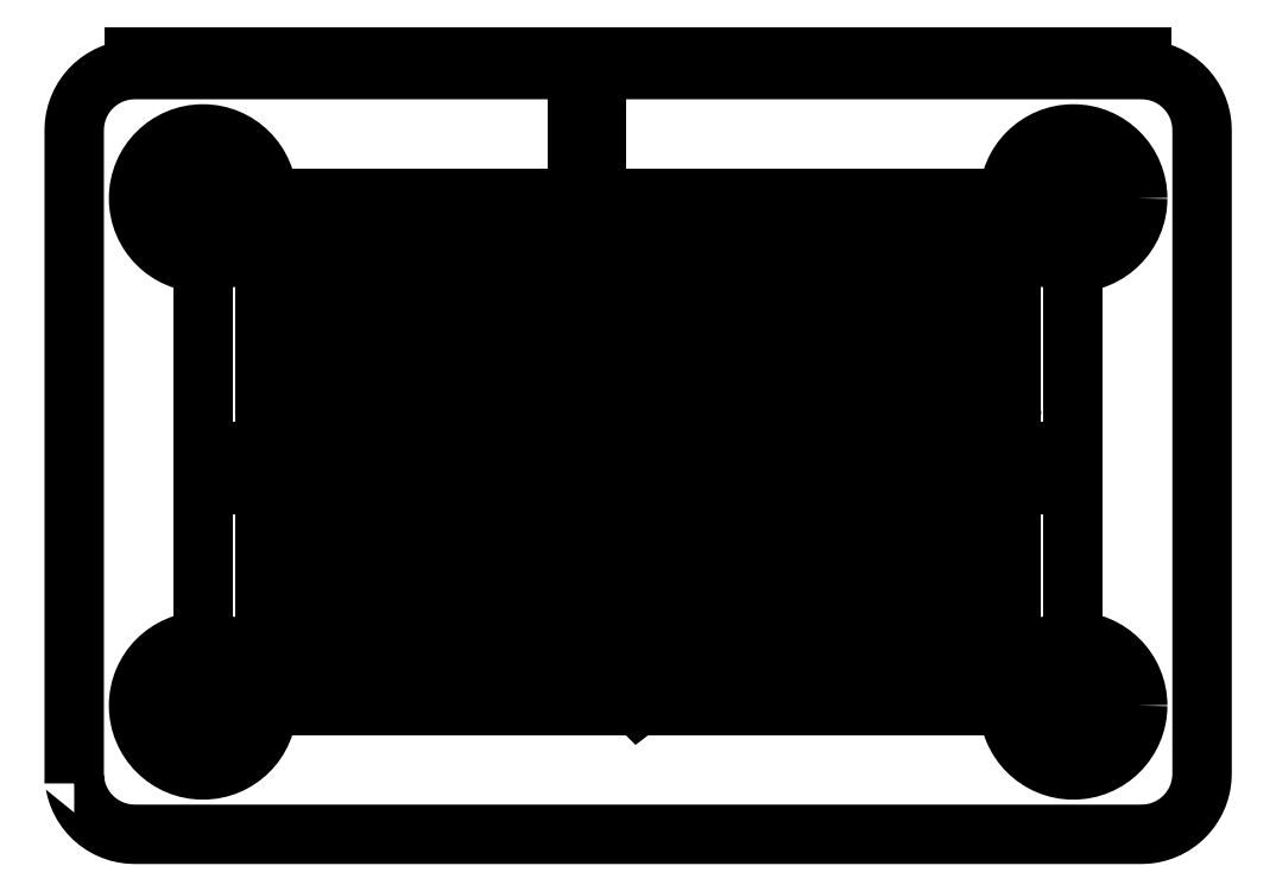
<metadata>
{"format":"dxf","ext":"dxf","renderer":"ezdxf+matplotlib","layout":"modelspace","background":"white","min_lineweight":24,"dpi":150}
</metadata>
<code>
0
SECTION
2
ENTITIES
0
LWPOLYLINE
8
0
90
71
70
1
43
0
10
-43.4
20
-53.75
10
-43.4
20
-3
10
-43.38
20
-2.566
10
-43.32
20
-2.136
10
-43.22
20
-1.714
10
-43.08
20
-1.302
10
-42.91
20
-0.905
10
-42.7
20
-0.5258
10
-42.45
20
-0.1676
10
-42.17
20
0.1664
10
-41.87
20
0.4733
10
-41.53
20
0.7507
10
-41.17
20
0.996
10
-40.79
20
1.207
10
-40.4
20
1.383
10
-39.99
20
1.521
10
-39.56
20
1.62
10
-39.13
20
1.68
10
-38.7
20
1.7
10
39.5
20
1.7
10
39.93
20
1.68
10
40.36
20
1.62
10
40.79
20
1.521
10
41.2
20
1.383
10
41.59
20
1.207
10
41.97
20
0.996
10
42.33
20
0.7507
10
42.67
20
0.4733
10
42.97
20
0.1664
10
43.25
20
-0.1676
10
43.5
20
-0.5258
10
43.71
20
-0.905
10
43.88
20
-1.302
10
44.02
20
-1.714
10
44.12
20
-2.136
10
44.18
20
-2.566
10
44.2
20
-3
10
44.2
20
-53
10
44.18
20
-53.43
10
44.12
20
-53.86
10
44.02
20
-54.29
10
43.88
20
-54.7
10
43.71
20
-55.09
10
43.5
20
-55.47
10
43.25
20
-55.83
10
42.97
20
-56.17
10
42.67
20
-56.47
10
42.33
20
-56.75
10
41.97
20
-57
10
41.59
20
-57.21
10
41.2
20
-57.38
10
40.79
20
-57.52
10
40.36
20
-57.62
10
39.93
20
-57.68
10
39.5
20
-57.7
10
-38.7
20
-57.7
10
-39.14
20
-57.68
10
-39.58
20
-57.62
10
-40.01
20
-57.51
10
-40.43
20
-57.37
10
-40.83
20
-57.19
10
-41.21
20
-56.97
10
-41.58
20
-56.72
10
-41.91
20
-56.43
10
-42.22
20
-56.11
10
-42.5
20
-55.77
10
-42.74
20
-55.4
10
-42.95
20
-55.01
10
-43.12
20
-54.6
10
-43.25
20
-54.18
10
-43.34
20
-53.75
0
CIRCLE
8
0
10
-33.4
20
-8.3
30
0
40
3
210
0
220
0
230
1
0
CIRCLE
8
0
10
34.2
20
-8.3
30
0
40
3
210
0
220
0
230
1
0
CIRCLE
8
0
10
34.2
20
-47.7
30
0
40
3
210
0
220
0
230
1
0
CIRCLE
8
0
10
-33.4
20
-47.7
30
0
40
3
210
0
220
0
230
1
0
CIRCLE
8
0
10
-33.4
20
-8.3
30
0
40
5
210
0
220
0
230
1
0
CIRCLE
8
0
10
34.2
20
-8.3
30
0
40
5
210
0
220
0
230
1
0
CIRCLE
8
0
10
34.2
20
-47.7
30
0
40
5
210
0
220
0
230
1
0
CIRCLE
8
0
10
-33.4
20
-47.7
30
0
40
5
210
0
220
0
230
1
0
LINE
8
0
10
39.5
20
2.7
30
0
11
-38.7
21
2.7
31
0
0
LWPOLYLINE
8
0
90
4
70
1
43
0
10
-4.35
20
-20.3
10
-2.85
20
-20.3
10
-2.85
20
-2.3
10
-4.35
20
-2.3
0
LINE
8
0
10
-33.4
20
-8.3
30
0
11
34.2
21
-8.3
31
0
0
LINE
8
0
10
34.2
20
-8.3
30
0
11
34.2
21
-47.7
31
0
0
LINE
8
0
10
34.2
20
-47.7
30
0
11
-33.4
21
-47.7
31
0
0
LINE
8
0
10
-33.4
20
-47.7
30
0
11
-33.4
21
-8.3
31
0
0
LINE
8
0
10
-33.4
20
-28
30
0
11
34.2
21
-28
31
0
0
LINE
8
0
10
-33.4
20
-30.5
30
0
11
34.2
21
-30.5
31
0
0
LINE
8
0
10
0.4
20
-47.7
30
0
11
0.4
21
-8.3
31
0
0
LWPOLYLINE
8
0
90
8
70
1
43
0
10
1.4
20
-46.7
10
1.4
20
-31.5
42
0.4142
10
0.4
20
-30.5
10
-0.6
20
-31.5
42
-0.4142
10
-0.6
20
-46.7
10
0.4
20
-47.7
42
-0.4142
10
0.4
20
-47.7
10
0.4
20
-47.7
42
0.4142
0
ARC
8
0
10
-27.6
20
-46.7
30
0
40
1
210
0
220
0
230
1
50
-90
51
0
0
LINE
8
0
10
-27.6
20
-47.7
30
0
11
-27.6
21
-47.7
31
0
0
ARC
8
0
10
-27.6
20
-46.7
30
0
40
1
210
0
220
0
230
1
50
180
51
270
0
LINE
8
0
10
-28.6
20
-46.7
30
0
11
-28.6
21
-31.5
31
0
0
ARC
8
0
10
-27.6
20
-31.5
30
0
40
1
210
0
220
0
230
1
50
90
51
180
0
LINE
8
0
10
-27.6
20
-30.5
30
0
11
-27.6
21
-30.5
31
0
0
ARC
8
0
10
-27.6
20
-31.5
30
0
40
1
210
0
220
-0
230
1
50
0
51
90
0
LINE
8
0
10
-26.6
20
-31.5
30
0
11
-26.6
21
-46.7
31
0
0
ARC
8
0
10
-23.6
20
-46.7
30
0
40
1
210
0
220
0
230
1
50
-90
51
0
0
LINE
8
0
10
-23.6
20
-47.7
30
0
11
-23.6
21
-47.7
31
0
0
ARC
8
0
10
-23.6
20
-46.7
30
0
40
1
210
0
220
0
230
1
50
180
51
270
0
LINE
8
0
10
-24.6
20
-46.7
30
0
11
-24.6
21
-31.5
31
0
0
ARC
8
0
10
-23.6
20
-31.5
30
0
40
1
210
0
220
0
230
1
50
90
51
180
0
LINE
8
0
10
-23.6
20
-30.5
30
0
11
-23.6
21
-30.5
31
0
0
ARC
8
0
10
-23.6
20
-31.5
30
0
40
1
210
0
220
-0
230
1
50
0
51
90
0
LINE
8
0
10
-22.6
20
-31.5
30
0
11
-22.6
21
-46.7
31
0
0
ARC
8
0
10
-19.6
20
-46.7
30
0
40
1
210
0
220
0
230
1
50
-90
51
0
0
LINE
8
0
10
-19.6
20
-47.7
30
0
11
-19.6
21
-47.7
31
0
0
ARC
8
0
10
-19.6
20
-46.7
30
0
40
1
210
0
220
0
230
1
50
180
51
270
0
LINE
8
0
10
-20.6
20
-46.7
30
0
11
-20.6
21
-31.5
31
0
0
ARC
8
0
10
-19.6
20
-31.5
30
0
40
1
210
0
220
0
230
1
50
90
51
180
0
LINE
8
0
10
-19.6
20
-30.5
30
0
11
-19.6
21
-30.5
31
0
0
ARC
8
0
10
-19.6
20
-31.5
30
0
40
1
210
0
220
-0
230
1
50
0
51
90
0
LINE
8
0
10
-18.6
20
-31.5
30
0
11
-18.6
21
-46.7
31
0
0
ARC
8
0
10
-15.6
20
-46.7
30
0
40
1
210
0
220
0
230
1
50
-90
51
0
0
LINE
8
0
10
-15.6
20
-47.7
30
0
11
-15.6
21
-47.7
31
0
0
ARC
8
0
10
-15.6
20
-46.7
30
0
40
1
210
0
220
0
230
1
50
180
51
270
0
LINE
8
0
10
-16.6
20
-46.7
30
0
11
-16.6
21
-31.5
31
0
0
ARC
8
0
10
-15.6
20
-31.5
30
0
40
1
210
0
220
0
230
1
50
90
51
180
0
LINE
8
0
10
-15.6
20
-30.5
30
0
11
-15.6
21
-30.5
31
0
0
ARC
8
0
10
-15.6
20
-31.5
30
0
40
1
210
0
220
-0
230
1
50
0
51
90
0
LINE
8
0
10
-14.6
20
-31.5
30
0
11
-14.6
21
-46.7
31
0
0
ARC
8
0
10
-11.6
20
-46.7
30
0
40
1
210
0
220
0
230
1
50
-90
51
0
0
LINE
8
0
10
-11.6
20
-47.7
30
0
11
-11.6
21
-47.7
31
0
0
ARC
8
0
10
-11.6
20
-46.7
30
0
40
1
210
0
220
0
230
1
50
180
51
270
0
LINE
8
0
10
-12.6
20
-46.7
30
0
11
-12.6
21
-31.5
31
0
0
ARC
8
0
10
-11.6
20
-31.5
30
0
40
1
210
0
220
0
230
1
50
90
51
180
0
LINE
8
0
10
-11.6
20
-30.5
30
0
11
-11.6
21
-30.5
31
0
0
ARC
8
0
10
-11.6
20
-31.5
30
0
40
1
210
0
220
-0
230
1
50
0
51
90
0
LINE
8
0
10
-10.6
20
-31.5
30
0
11
-10.6
21
-46.7
31
0
0
ARC
8
0
10
-7.6
20
-46.7
30
0
40
1
210
0
220
0
230
1
50
-90
51
0
0
LINE
8
0
10
-7.6
20
-47.7
30
0
11
-7.6
21
-47.7
31
0
0
ARC
8
0
10
-7.6
20
-46.7
30
0
40
1
210
0
220
0
230
1
50
180
51
270
0
LINE
8
0
10
-8.6
20
-46.7
30
0
11
-8.6
21
-31.5
31
0
0
ARC
8
0
10
-7.6
20
-31.5
30
0
40
1
210
0
220
0
230
1
50
90
51
180
0
LINE
8
0
10
-7.6
20
-30.5
30
0
11
-7.6
21
-30.5
31
0
0
ARC
8
0
10
-7.6
20
-31.5
30
0
40
1
210
0
220
-0
230
1
50
0
51
90
0
LINE
8
0
10
-6.6
20
-31.5
30
0
11
-6.6
21
-46.7
31
0
0
ARC
8
0
10
-3.6
20
-46.7
30
0
40
1
210
0
220
0
230
1
50
-90
51
0
0
LINE
8
0
10
-3.6
20
-47.7
30
0
11
-3.6
21
-47.7
31
0
0
ARC
8
0
10
-3.6
20
-46.7
30
0
40
1
210
0
220
0
230
1
50
180
51
270
0
LINE
8
0
10
-4.6
20
-46.7
30
0
11
-4.6
21
-31.5
31
0
0
ARC
8
0
10
-3.6
20
-31.5
30
0
40
1
210
0
220
0
230
1
50
90
51
180
0
LINE
8
0
10
-3.6
20
-30.5
30
0
11
-3.6
21
-30.5
31
0
0
ARC
8
0
10
-3.6
20
-31.5
30
0
40
1
210
0
220
-0
230
1
50
0
51
90
0
LINE
8
0
10
-2.6
20
-31.5
30
0
11
-2.6
21
-46.7
31
0
0
ARC
8
0
10
4.4
20
-46.7
30
0
40
1
210
0
220
0
230
1
50
-90
51
0
0
LINE
8
0
10
4.4
20
-47.7
30
0
11
4.4
21
-47.7
31
0
0
ARC
8
0
10
4.4
20
-46.7
30
0
40
1
210
0
220
0
230
1
50
180
51
270
0
LINE
8
0
10
3.4
20
-46.7
30
0
11
3.4
21
-31.5
31
0
0
ARC
8
0
10
4.4
20
-31.5
30
0
40
1
210
0
220
0
230
1
50
90
51
180
0
LINE
8
0
10
4.4
20
-30.5
30
0
11
4.4
21
-30.5
31
0
0
ARC
8
0
10
4.4
20
-31.5
30
0
40
1
210
0
220
-0
230
1
50
0
51
90
0
LINE
8
0
10
5.4
20
-31.5
30
0
11
5.4
21
-46.7
31
0
0
ARC
8
0
10
8.4
20
-46.7
30
0
40
1
210
0
220
0
230
1
50
-90
51
0
0
LINE
8
0
10
8.4
20
-47.7
30
0
11
8.4
21
-47.7
31
0
0
ARC
8
0
10
8.4
20
-46.7
30
0
40
1
210
0
220
0
230
1
50
180
51
270
0
LINE
8
0
10
7.4
20
-46.7
30
0
11
7.4
21
-31.5
31
0
0
ARC
8
0
10
8.4
20
-31.5
30
0
40
1
210
0
220
0
230
1
50
90
51
180
0
LINE
8
0
10
8.4
20
-30.5
30
0
11
8.4
21
-30.5
31
0
0
ARC
8
0
10
8.4
20
-31.5
30
0
40
1
210
0
220
-0
230
1
50
0
51
90
0
LINE
8
0
10
9.4
20
-31.5
30
0
11
9.4
21
-46.7
31
0
0
ARC
8
0
10
12.4
20
-46.7
30
0
40
1
210
0
220
0
230
1
50
-90
51
0
0
LINE
8
0
10
12.4
20
-47.7
30
0
11
12.4
21
-47.7
31
0
0
ARC
8
0
10
12.4
20
-46.7
30
0
40
1
210
0
220
0
230
1
50
180
51
270
0
LINE
8
0
10
11.4
20
-46.7
30
0
11
11.4
21
-31.5
31
0
0
ARC
8
0
10
12.4
20
-31.5
30
0
40
1
210
0
220
0
230
1
50
90
51
180
0
LINE
8
0
10
12.4
20
-30.5
30
0
11
12.4
21
-30.5
31
0
0
ARC
8
0
10
12.4
20
-31.5
30
0
40
1
210
0
220
-0
230
1
50
0
51
90
0
LINE
8
0
10
13.4
20
-31.5
30
0
11
13.4
21
-46.7
31
0
0
ARC
8
0
10
16.4
20
-46.7
30
0
40
1
210
0
220
0
230
1
50
-90
51
0
0
LINE
8
0
10
16.4
20
-47.7
30
0
11
16.4
21
-47.7
31
0
0
ARC
8
0
10
16.4
20
-46.7
30
0
40
1
210
0
220
0
230
1
50
180
51
270
0
LINE
8
0
10
15.4
20
-46.7
30
0
11
15.4
21
-31.5
31
0
0
ARC
8
0
10
16.4
20
-31.5
30
0
40
1
210
0
220
0
230
1
50
90
51
180
0
LINE
8
0
10
16.4
20
-30.5
30
0
11
16.4
21
-30.5
31
0
0
ARC
8
0
10
16.4
20
-31.5
30
0
40
1
210
0
220
-0
230
1
50
0
51
90
0
LINE
8
0
10
17.4
20
-31.5
30
0
11
17.4
21
-46.7
31
0
0
ARC
8
0
10
20.4
20
-46.7
30
0
40
1
210
0
220
0
230
1
50
-90
51
0
0
LINE
8
0
10
20.4
20
-47.7
30
0
11
20.4
21
-47.7
31
0
0
ARC
8
0
10
20.4
20
-46.7
30
0
40
1
210
0
220
0
230
1
50
180
51
270
0
LINE
8
0
10
19.4
20
-46.7
30
0
11
19.4
21
-31.5
31
0
0
ARC
8
0
10
20.4
20
-31.5
30
0
40
1
210
0
220
0
230
1
50
90
51
180
0
LINE
8
0
10
20.4
20
-30.5
30
0
11
20.4
21
-30.5
31
0
0
ARC
8
0
10
20.4
20
-31.5
30
0
40
1
210
0
220
-0
230
1
50
0
51
90
0
LINE
8
0
10
21.4
20
-31.5
30
0
11
21.4
21
-46.7
31
0
0
ARC
8
0
10
24.4
20
-46.7
30
0
40
1
210
0
220
0
230
1
50
-90
51
0
0
LINE
8
0
10
24.4
20
-47.7
30
0
11
24.4
21
-47.7
31
0
0
ARC
8
0
10
24.4
20
-46.7
30
0
40
1
210
0
220
0
230
1
50
180
51
270
0
LINE
8
0
10
23.4
20
-46.7
30
0
11
23.4
21
-31.5
31
0
0
ARC
8
0
10
24.4
20
-31.5
30
0
40
1
210
0
220
0
230
1
50
90
51
180
0
LINE
8
0
10
24.4
20
-30.5
30
0
11
24.4
21
-30.5
31
0
0
ARC
8
0
10
24.4
20
-31.5
30
0
40
1
210
0
220
-0
230
1
50
0
51
90
0
LINE
8
0
10
25.4
20
-31.5
30
0
11
25.4
21
-46.7
31
0
0
ARC
8
0
10
28.4
20
-46.7
30
0
40
1
210
0
220
0
230
1
50
-90
51
0
0
LINE
8
0
10
28.4
20
-47.7
30
0
11
28.4
21
-47.7
31
0
0
ARC
8
0
10
28.4
20
-46.7
30
0
40
1
210
0
220
0
230
1
50
180
51
270
0
LINE
8
0
10
27.4
20
-46.7
30
0
11
27.4
21
-31.5
31
0
0
ARC
8
0
10
28.4
20
-31.5
30
0
40
1
210
0
220
0
230
1
50
90
51
180
0
LINE
8
0
10
28.4
20
-30.5
30
0
11
28.4
21
-30.5
31
0
0
ARC
8
0
10
28.4
20
-31.5
30
0
40
1
210
0
220
-0
230
1
50
0
51
90
0
LINE
8
0
10
29.4
20
-31.5
30
0
11
29.4
21
-46.7
31
0
0
ARC
8
0
10
-27.6
20
-24.7
30
0
40
1
210
0
220
0
230
1
50
-90
51
0
0
LINE
8
0
10
-27.6
20
-25.7
30
0
11
-27.6
21
-25.7
31
0
0
ARC
8
0
10
-27.6
20
-24.7
30
0
40
1
210
0
220
0
230
1
50
180
51
270
0
LINE
8
0
10
-28.6
20
-24.7
30
0
11
-28.6
21
-9.5
31
0
0
ARC
8
0
10
-27.6
20
-9.5
30
0
40
1
210
0
220
0
230
1
50
90
51
180
0
LINE
8
0
10
-27.6
20
-8.5
30
0
11
-27.6
21
-8.5
31
0
0
ARC
8
0
10
-27.6
20
-9.5
30
0
40
1
210
0
220
-0
230
1
50
0
51
90
0
LINE
8
0
10
-26.6
20
-9.5
30
0
11
-26.6
21
-24.7
31
0
0
ARC
8
0
10
-23.6
20
-24.7
30
0
40
1
210
0
220
0
230
1
50
-90
51
0
0
LINE
8
0
10
-23.6
20
-25.7
30
0
11
-23.6
21
-25.7
31
0
0
ARC
8
0
10
-23.6
20
-24.7
30
0
40
1
210
0
220
0
230
1
50
180
51
270
0
LINE
8
0
10
-24.6
20
-24.7
30
0
11
-24.6
21
-9.5
31
0
0
ARC
8
0
10
-23.6
20
-9.5
30
0
40
1
210
0
220
0
230
1
50
90
51
180
0
LINE
8
0
10
-23.6
20
-8.5
30
0
11
-23.6
21
-8.5
31
0
0
ARC
8
0
10
-23.6
20
-9.5
30
0
40
1
210
0
220
-0
230
1
50
0
51
90
0
LINE
8
0
10
-22.6
20
-9.5
30
0
11
-22.6
21
-24.7
31
0
0
ARC
8
0
10
-19.6
20
-24.7
30
0
40
1
210
0
220
0
230
1
50
-90
51
0
0
LINE
8
0
10
-19.6
20
-25.7
30
0
11
-19.6
21
-25.7
31
0
0
ARC
8
0
10
-19.6
20
-24.7
30
0
40
1
210
0
220
0
230
1
50
180
51
270
0
LINE
8
0
10
-20.6
20
-24.7
30
0
11
-20.6
21
-9.5
31
0
0
ARC
8
0
10
-19.6
20
-9.5
30
0
40
1
210
0
220
0
230
1
50
90
51
180
0
LINE
8
0
10
-19.6
20
-8.5
30
0
11
-19.6
21
-8.5
31
0
0
ARC
8
0
10
-19.6
20
-9.5
30
0
40
1
210
0
220
-0
230
1
50
0
51
90
0
LINE
8
0
10
-18.6
20
-9.5
30
0
11
-18.6
21
-24.7
31
0
0
ARC
8
0
10
-15.6
20
-24.7
30
0
40
1
210
0
220
0
230
1
50
-90
51
0
0
LINE
8
0
10
-15.6
20
-25.7
30
0
11
-15.6
21
-25.7
31
0
0
ARC
8
0
10
-15.6
20
-24.7
30
0
40
1
210
0
220
0
230
1
50
180
51
270
0
LINE
8
0
10
-16.6
20
-24.7
30
0
11
-16.6
21
-9.5
31
0
0
ARC
8
0
10
-15.6
20
-9.5
30
0
40
1
210
0
220
0
230
1
50
90
51
180
0
LINE
8
0
10
-15.6
20
-8.5
30
0
11
-15.6
21
-8.5
31
0
0
ARC
8
0
10
-15.6
20
-9.5
30
0
40
1
210
0
220
-0
230
1
50
0
51
90
0
LINE
8
0
10
-14.6
20
-9.5
30
0
11
-14.6
21
-24.7
31
0
0
ARC
8
0
10
-11.6
20
-24.7
30
0
40
1
210
0
220
0
230
1
50
-90
51
0
0
LINE
8
0
10
-11.6
20
-25.7
30
0
11
-11.6
21
-25.7
31
0
0
ARC
8
0
10
-11.6
20
-24.7
30
0
40
1
210
0
220
0
230
1
50
180
51
270
0
LINE
8
0
10
-12.6
20
-24.7
30
0
11
-12.6
21
-9.5
31
0
0
ARC
8
0
10
-11.6
20
-9.5
30
0
40
1
210
0
220
0
230
1
50
90
51
180
0
LINE
8
0
10
-11.6
20
-8.5
30
0
11
-11.6
21
-8.5
31
0
0
ARC
8
0
10
-11.6
20
-9.5
30
0
40
1
210
0
220
-0
230
1
50
0
51
90
0
LINE
8
0
10
-10.6
20
-9.5
30
0
11
-10.6
21
-24.7
31
0
0
ARC
8
0
10
-7.6
20
-24.7
30
0
40
1
210
0
220
0
230
1
50
-90
51
0
0
LINE
8
0
10
-7.6
20
-25.7
30
0
11
-7.6
21
-25.7
31
0
0
ARC
8
0
10
-7.6
20
-24.7
30
0
40
1
210
0
220
0
230
1
50
180
51
270
0
LINE
8
0
10
-8.6
20
-24.7
30
0
11
-8.6
21
-9.5
31
0
0
ARC
8
0
10
-7.6
20
-9.5
30
0
40
1
210
0
220
0
230
1
50
90
51
180
0
LINE
8
0
10
-7.6
20
-8.5
30
0
11
-7.6
21
-8.5
31
0
0
ARC
8
0
10
-7.6
20
-9.5
30
0
40
1
210
0
220
-0
230
1
50
0
51
90
0
LINE
8
0
10
-6.6
20
-9.5
30
0
11
-6.6
21
-24.7
31
0
0
ARC
8
0
10
-3.6
20
-24.7
30
0
40
1
210
0
220
0
230
1
50
-90
51
0
0
LINE
8
0
10
-3.6
20
-25.7
30
0
11
-3.6
21
-25.7
31
0
0
ARC
8
0
10
-3.6
20
-24.7
30
0
40
1
210
0
220
0
230
1
50
180
51
270
0
LINE
8
0
10
-4.6
20
-24.7
30
0
11
-4.6
21
-9.5
31
0
0
ARC
8
0
10
-3.6
20
-9.5
30
0
40
1
210
0
220
0
230
1
50
90
51
180
0
LINE
8
0
10
-3.6
20
-8.5
30
0
11
-3.6
21
-8.5
31
0
0
ARC
8
0
10
-3.6
20
-9.5
30
0
40
1
210
0
220
-0
230
1
50
0
51
90
0
LINE
8
0
10
-2.6
20
-9.5
30
0
11
-2.6
21
-24.7
31
0
0
ARC
8
0
10
0.4
20
-24.7
30
0
40
1
210
0
220
0
230
1
50
-90
51
0
0
LINE
8
0
10
0.4
20
-25.7
30
0
11
0.4
21
-25.7
31
0
0
ARC
8
0
10
0.4
20
-24.7
30
0
40
1
210
0
220
0
230
1
50
180
51
270
0
LINE
8
0
10
-0.6
20
-24.7
30
0
11
-0.6
21
-9.5
31
0
0
ARC
8
0
10
0.4
20
-9.5
30
0
40
1
210
0
220
0
230
1
50
90
51
180
0
LINE
8
0
10
0.4
20
-8.5
30
0
11
0.4
21
-8.5
31
0
0
ARC
8
0
10
0.4
20
-9.5
30
0
40
1
210
0
220
-0
230
1
50
0
51
90
0
LINE
8
0
10
1.4
20
-9.5
30
0
11
1.4
21
-24.7
31
0
0
ARC
8
0
10
4.4
20
-24.7
30
0
40
1
210
0
220
0
230
1
50
-90
51
0
0
LINE
8
0
10
4.4
20
-25.7
30
0
11
4.4
21
-25.7
31
0
0
ARC
8
0
10
4.4
20
-24.7
30
0
40
1
210
0
220
0
230
1
50
180
51
270
0
LINE
8
0
10
3.4
20
-24.7
30
0
11
3.4
21
-9.5
31
0
0
ARC
8
0
10
4.4
20
-9.5
30
0
40
1
210
0
220
0
230
1
50
90
51
180
0
LINE
8
0
10
4.4
20
-8.5
30
0
11
4.4
21
-8.5
31
0
0
ARC
8
0
10
4.4
20
-9.5
30
0
40
1
210
0
220
-0
230
1
50
0
51
90
0
LINE
8
0
10
5.4
20
-9.5
30
0
11
5.4
21
-24.7
31
0
0
ARC
8
0
10
8.4
20
-24.7
30
0
40
1
210
0
220
0
230
1
50
-90
51
0
0
LINE
8
0
10
8.4
20
-25.7
30
0
11
8.4
21
-25.7
31
0
0
ARC
8
0
10
8.4
20
-24.7
30
0
40
1
210
0
220
0
230
1
50
180
51
270
0
LINE
8
0
10
7.4
20
-24.7
30
0
11
7.4
21
-9.5
31
0
0
ARC
8
0
10
8.4
20
-9.5
30
0
40
1
210
0
220
0
230
1
50
90
51
180
0
LINE
8
0
10
8.4
20
-8.5
30
0
11
8.4
21
-8.5
31
0
0
ARC
8
0
10
8.4
20
-9.5
30
0
40
1
210
0
220
-0
230
1
50
0
51
90
0
LINE
8
0
10
9.4
20
-9.5
30
0
11
9.4
21
-24.7
31
0
0
ARC
8
0
10
12.4
20
-24.7
30
0
40
1
210
0
220
0
230
1
50
-90
51
0
0
LINE
8
0
10
12.4
20
-25.7
30
0
11
12.4
21
-25.7
31
0
0
ARC
8
0
10
12.4
20
-24.7
30
0
40
1
210
0
220
0
230
1
50
180
51
270
0
LINE
8
0
10
11.4
20
-24.7
30
0
11
11.4
21
-9.5
31
0
0
ARC
8
0
10
12.4
20
-9.5
30
0
40
1
210
0
220
0
230
1
50
90
51
180
0
LINE
8
0
10
12.4
20
-8.5
30
0
11
12.4
21
-8.5
31
0
0
ARC
8
0
10
12.4
20
-9.5
30
0
40
1
210
0
220
-0
230
1
50
0
51
90
0
LINE
8
0
10
13.4
20
-9.5
30
0
11
13.4
21
-24.7
31
0
0
ARC
8
0
10
16.4
20
-24.7
30
0
40
1
210
0
220
0
230
1
50
-90
51
0
0
LINE
8
0
10
16.4
20
-25.7
30
0
11
16.4
21
-25.7
31
0
0
ARC
8
0
10
16.4
20
-24.7
30
0
40
1
210
0
220
0
230
1
50
180
51
270
0
LINE
8
0
10
15.4
20
-24.7
30
0
11
15.4
21
-9.5
31
0
0
ARC
8
0
10
16.4
20
-9.5
30
0
40
1
210
0
220
0
230
1
50
90
51
180
0
LINE
8
0
10
16.4
20
-8.5
30
0
11
16.4
21
-8.5
31
0
0
ARC
8
0
10
16.4
20
-9.5
30
0
40
1
210
0
220
-0
230
1
50
0
51
90
0
LINE
8
0
10
17.4
20
-9.5
30
0
11
17.4
21
-24.7
31
0
0
ARC
8
0
10
20.4
20
-24.7
30
0
40
1
210
0
220
0
230
1
50
-90
51
0
0
LINE
8
0
10
20.4
20
-25.7
30
0
11
20.4
21
-25.7
31
0
0
ARC
8
0
10
20.4
20
-24.7
30
0
40
1
210
0
220
0
230
1
50
180
51
270
0
LINE
8
0
10
19.4
20
-24.7
30
0
11
19.4
21
-9.5
31
0
0
ARC
8
0
10
20.4
20
-9.5
30
0
40
1
210
0
220
0
230
1
50
90
51
180
0
LINE
8
0
10
20.4
20
-8.5
30
0
11
20.4
21
-8.5
31
0
0
ARC
8
0
10
20.4
20
-9.5
30
0
40
1
210
0
220
-0
230
1
50
0
51
90
0
LINE
8
0
10
21.4
20
-9.5
30
0
11
21.4
21
-24.7
31
0
0
ARC
8
0
10
24.4
20
-24.7
30
0
40
1
210
0
220
0
230
1
50
-90
51
0
0
LINE
8
0
10
24.4
20
-25.7
30
0
11
24.4
21
-25.7
31
0
0
ARC
8
0
10
24.4
20
-24.7
30
0
40
1
210
0
220
0
230
1
50
180
51
270
0
LINE
8
0
10
23.4
20
-24.7
30
0
11
23.4
21
-9.5
31
0
0
ARC
8
0
10
24.4
20
-9.5
30
0
40
1
210
0
220
0
230
1
50
90
51
180
0
LINE
8
0
10
24.4
20
-8.5
30
0
11
24.4
21
-8.5
31
0
0
ARC
8
0
10
24.4
20
-9.5
30
0
40
1
210
0
220
-0
230
1
50
0
51
90
0
LINE
8
0
10
25.4
20
-9.5
30
0
11
25.4
21
-24.7
31
0
0
ARC
8
0
10
28.4
20
-24.7
30
0
40
1
210
0
220
0
230
1
50
-90
51
0
0
LINE
8
0
10
28.4
20
-25.7
30
0
11
28.4
21
-25.7
31
0
0
ARC
8
0
10
28.4
20
-24.7
30
0
40
1
210
0
220
0
230
1
50
180
51
270
0
LINE
8
0
10
27.4
20
-24.7
30
0
11
27.4
21
-9.5
31
0
0
ARC
8
0
10
28.4
20
-9.5
30
0
40
1
210
0
220
0
230
1
50
90
51
180
0
LINE
8
0
10
28.4
20
-8.5
30
0
11
28.4
21
-8.5
31
0
0
ARC
8
0
10
28.4
20
-9.5
30
0
40
1
210
0
220
-0
230
1
50
0
51
90
0
LINE
8
0
10
29.4
20
-9.5
30
0
11
29.4
21
-24.7
31
0
0
ENDSEC
0
EOF

</code>
